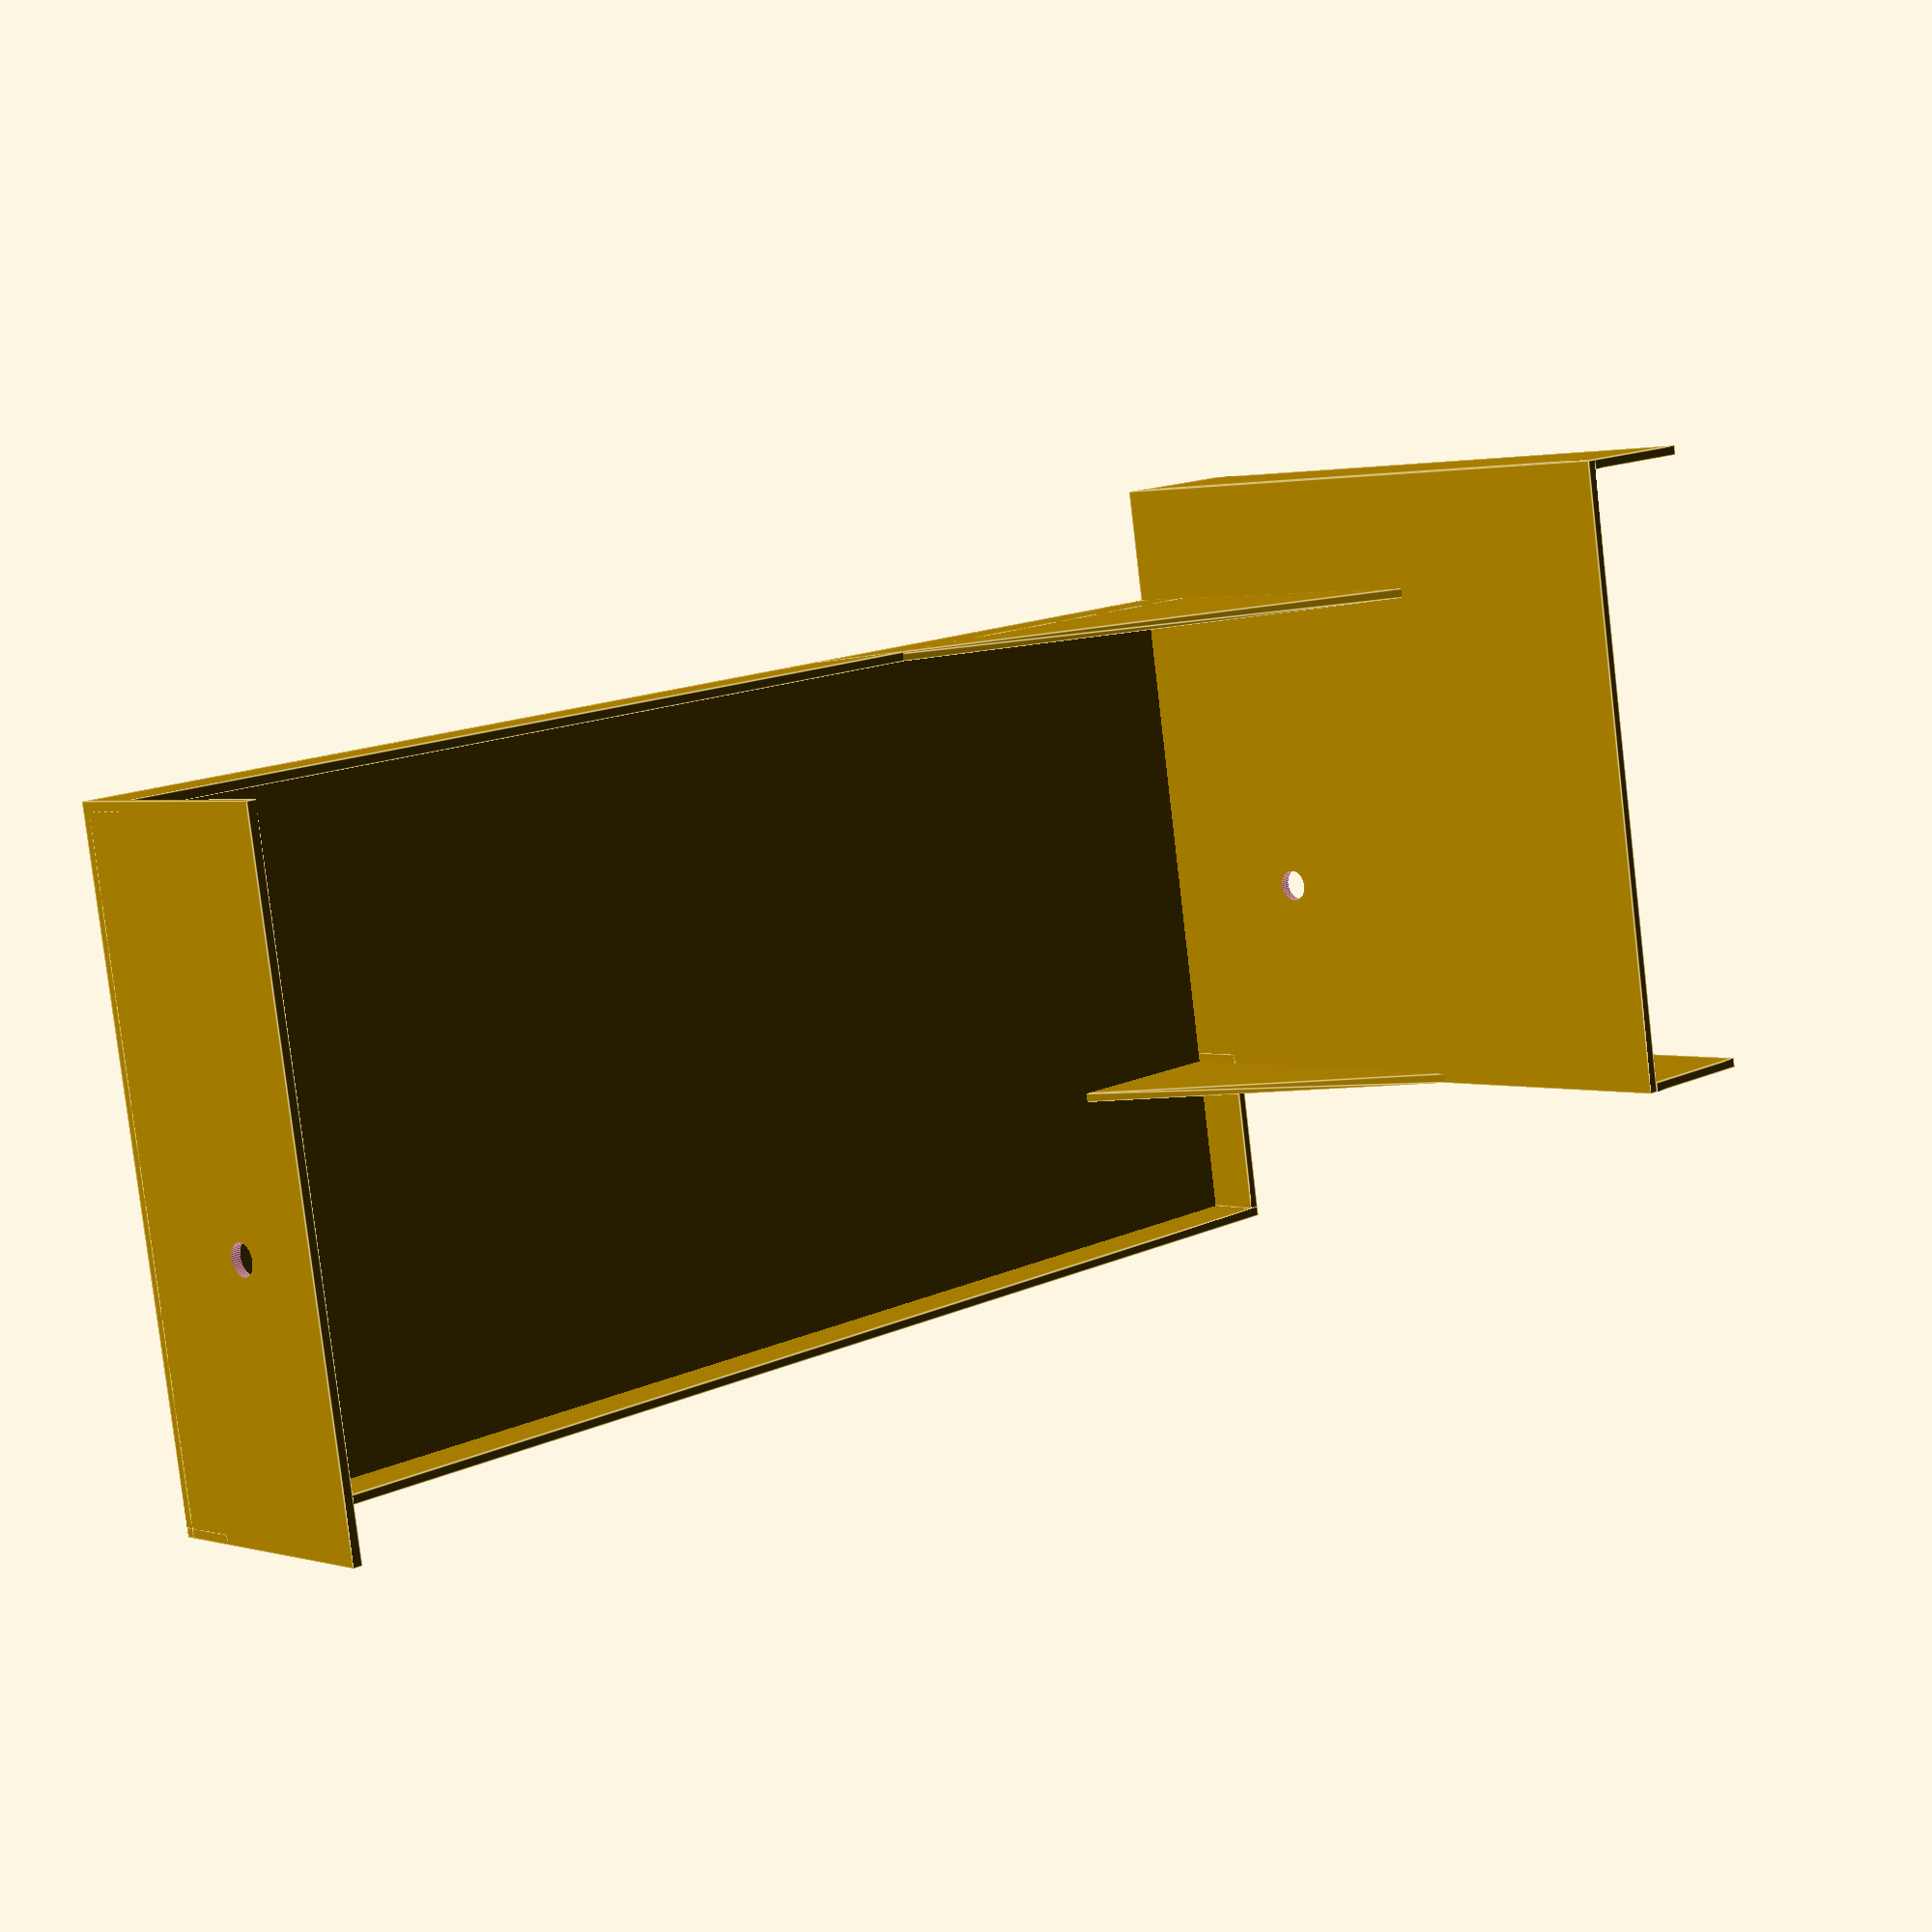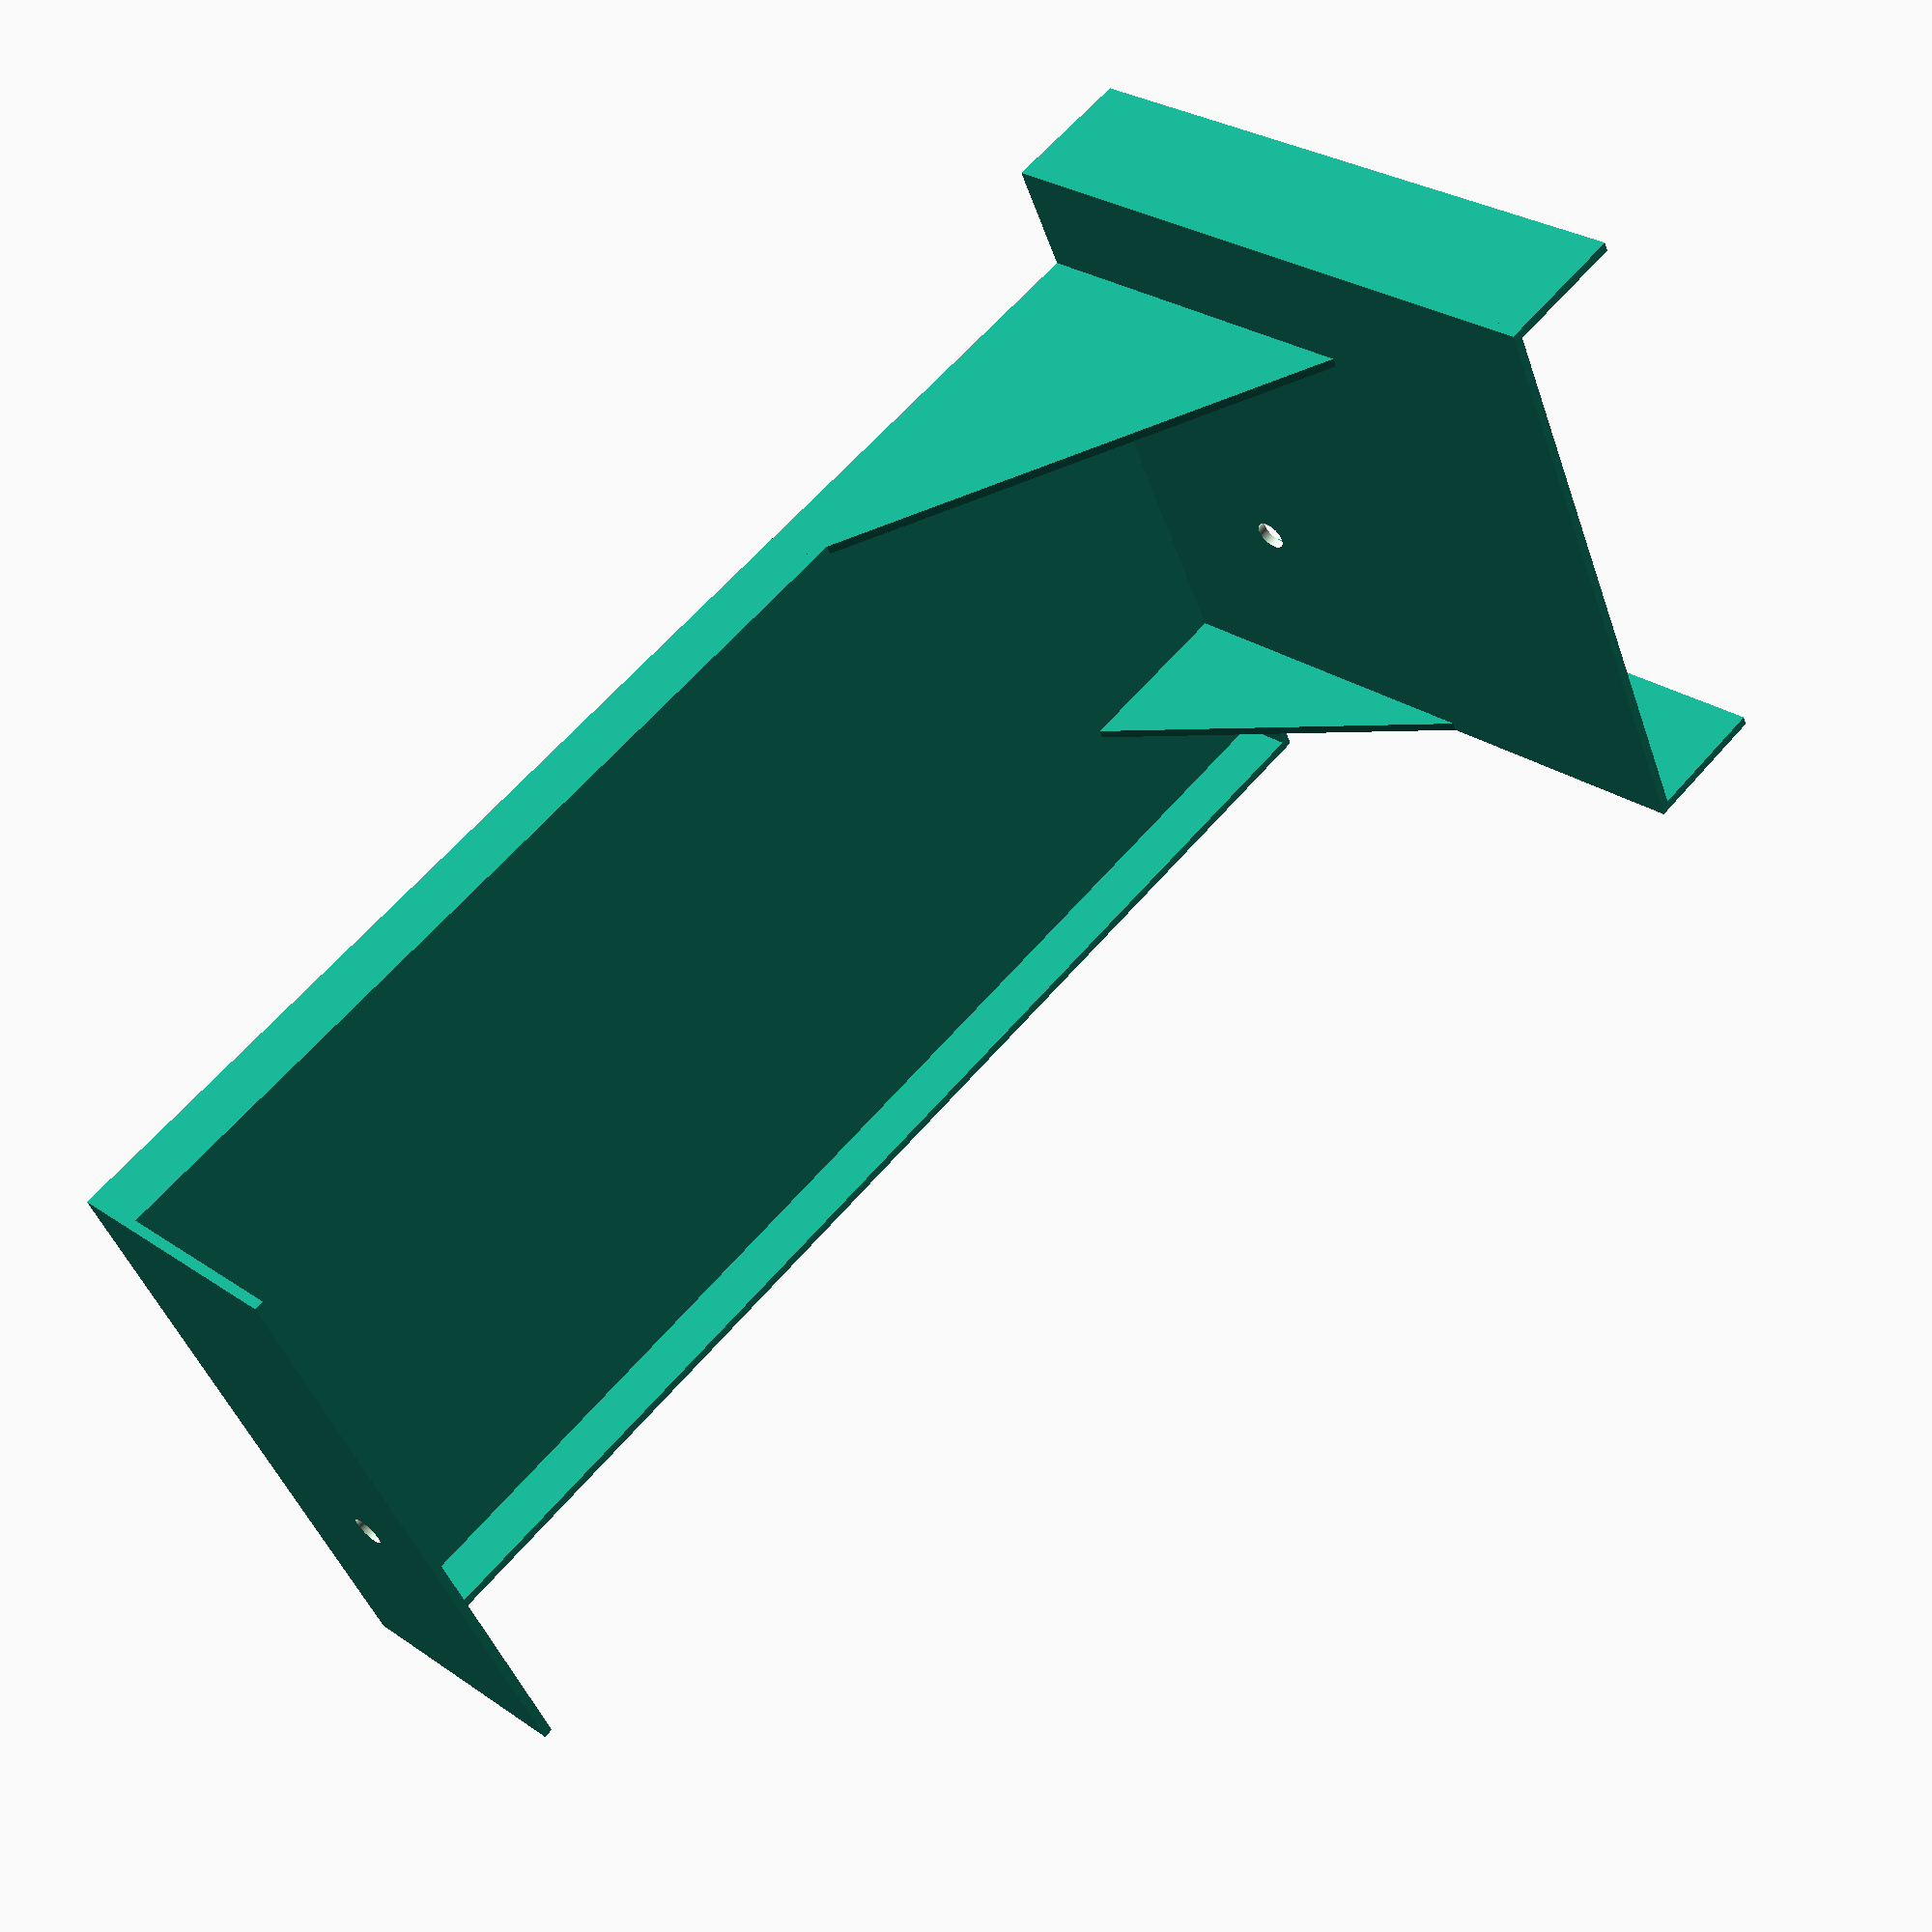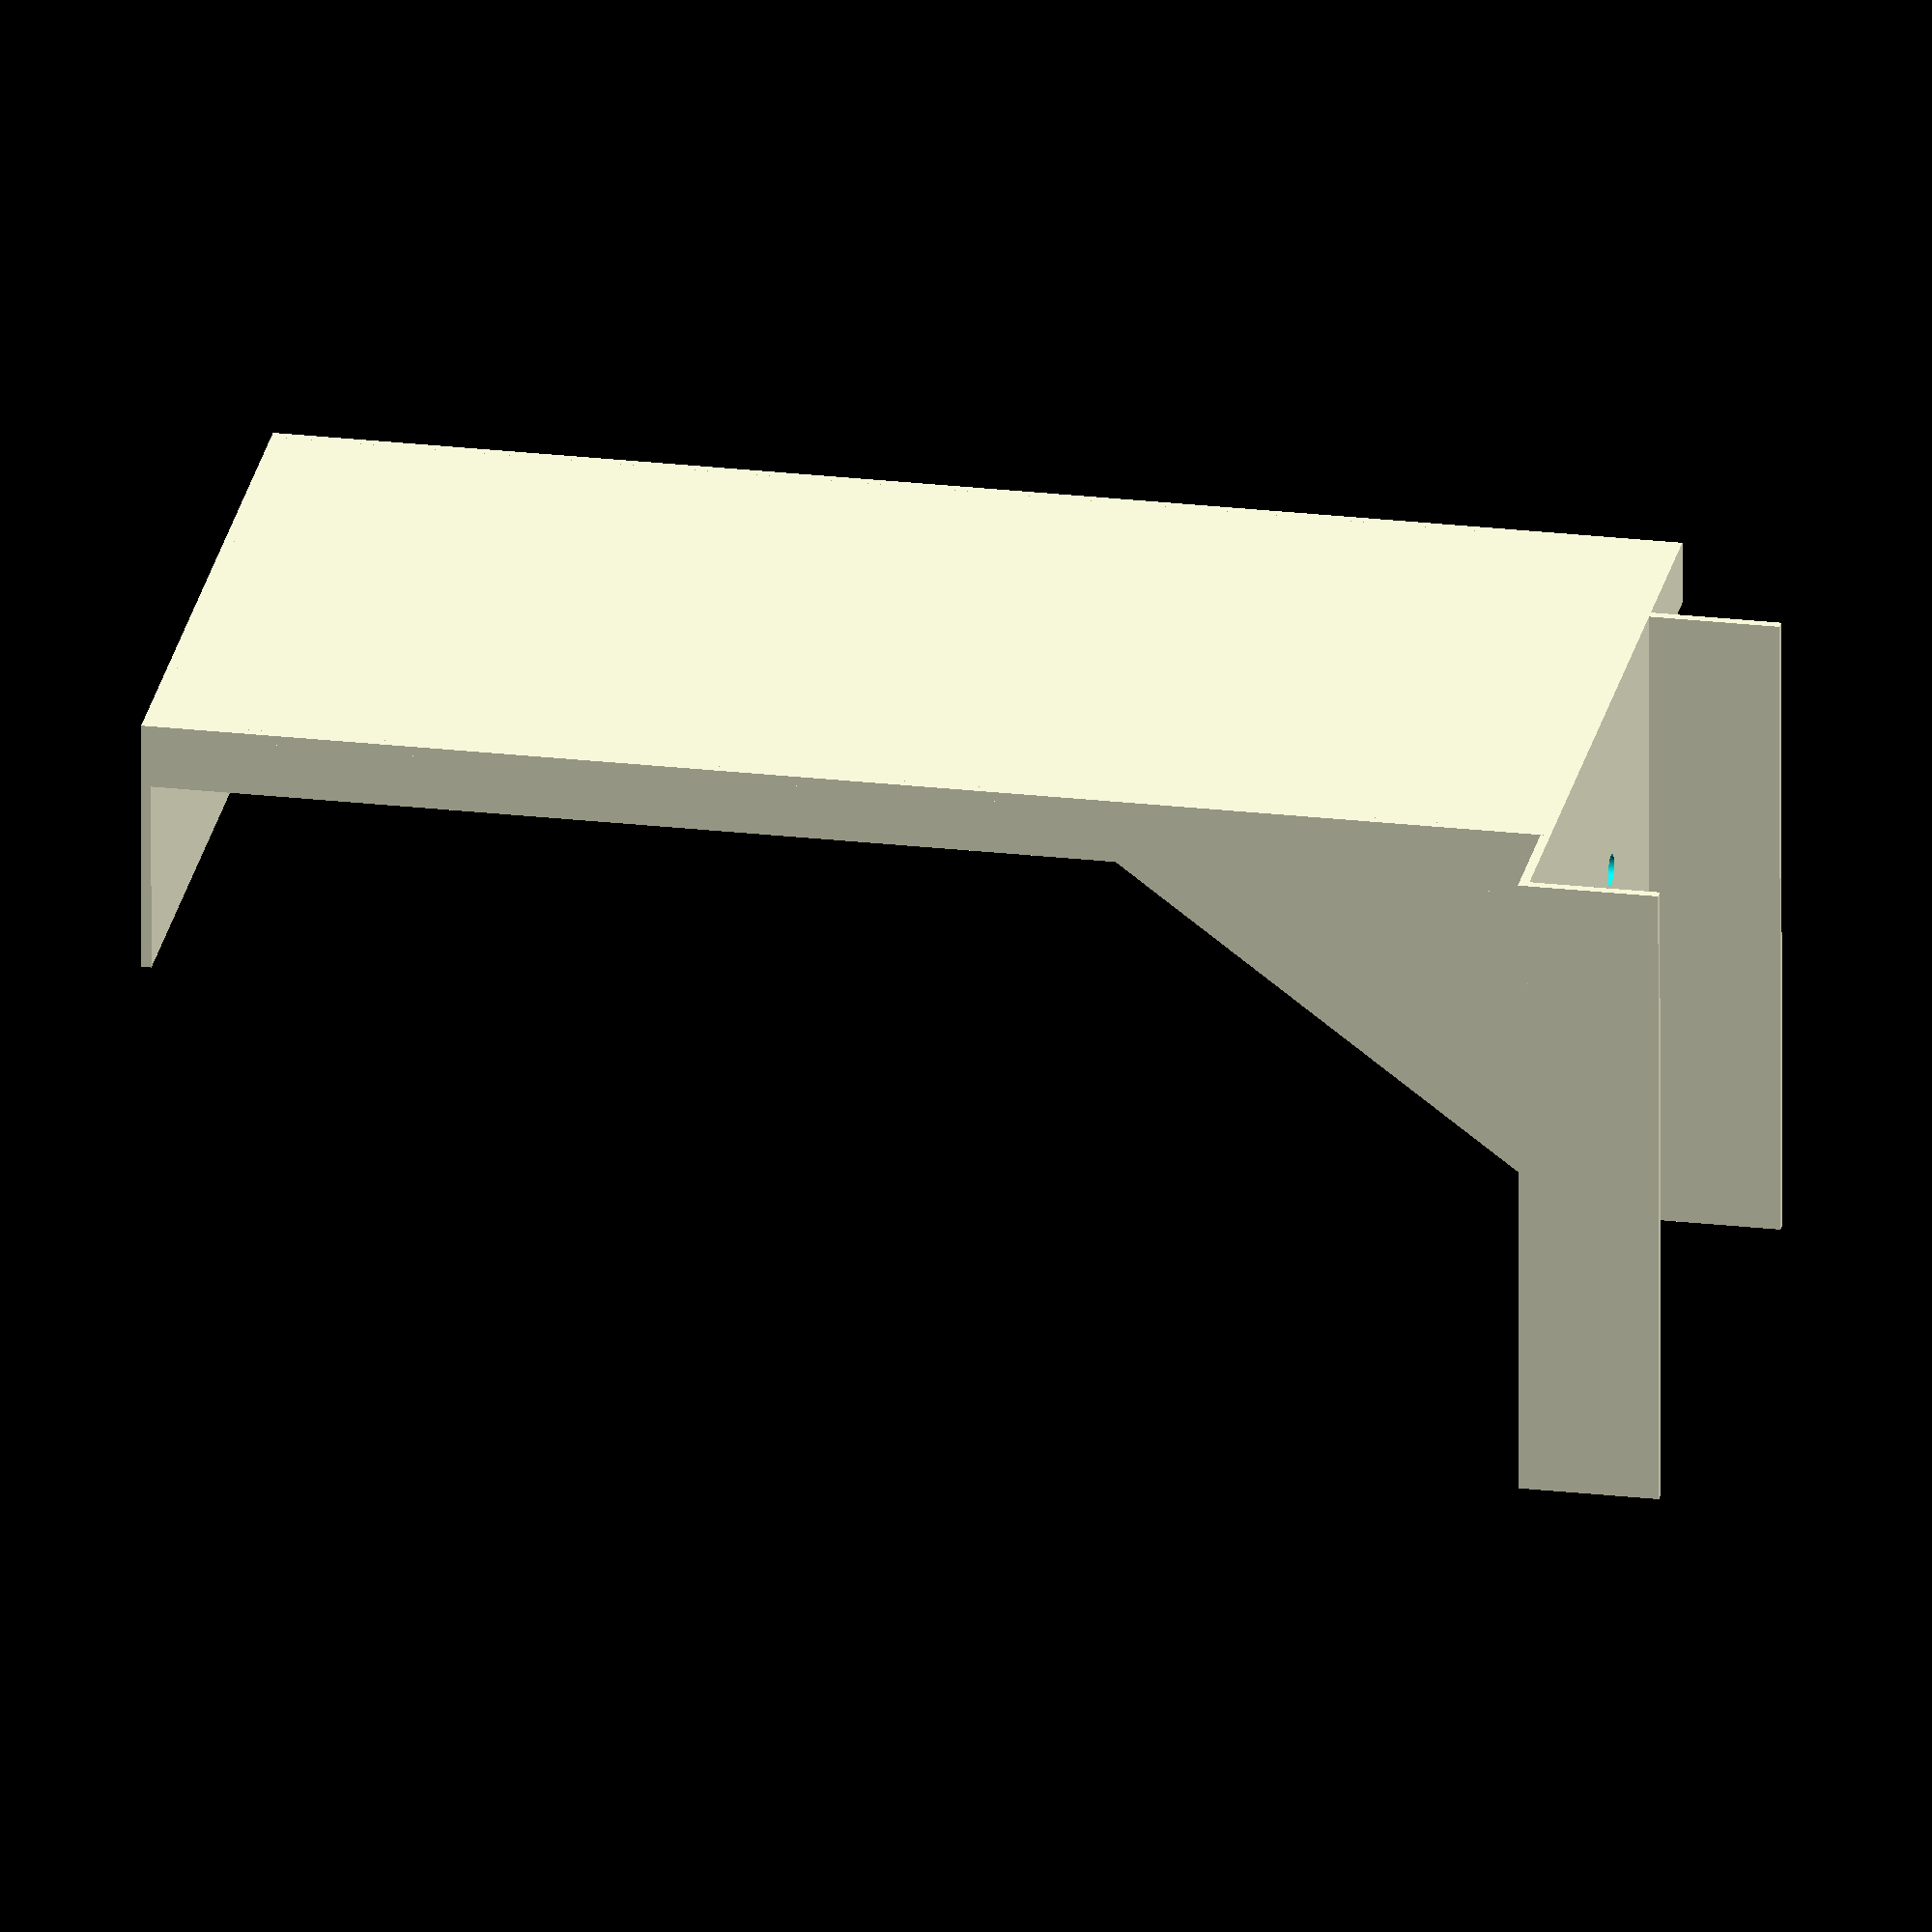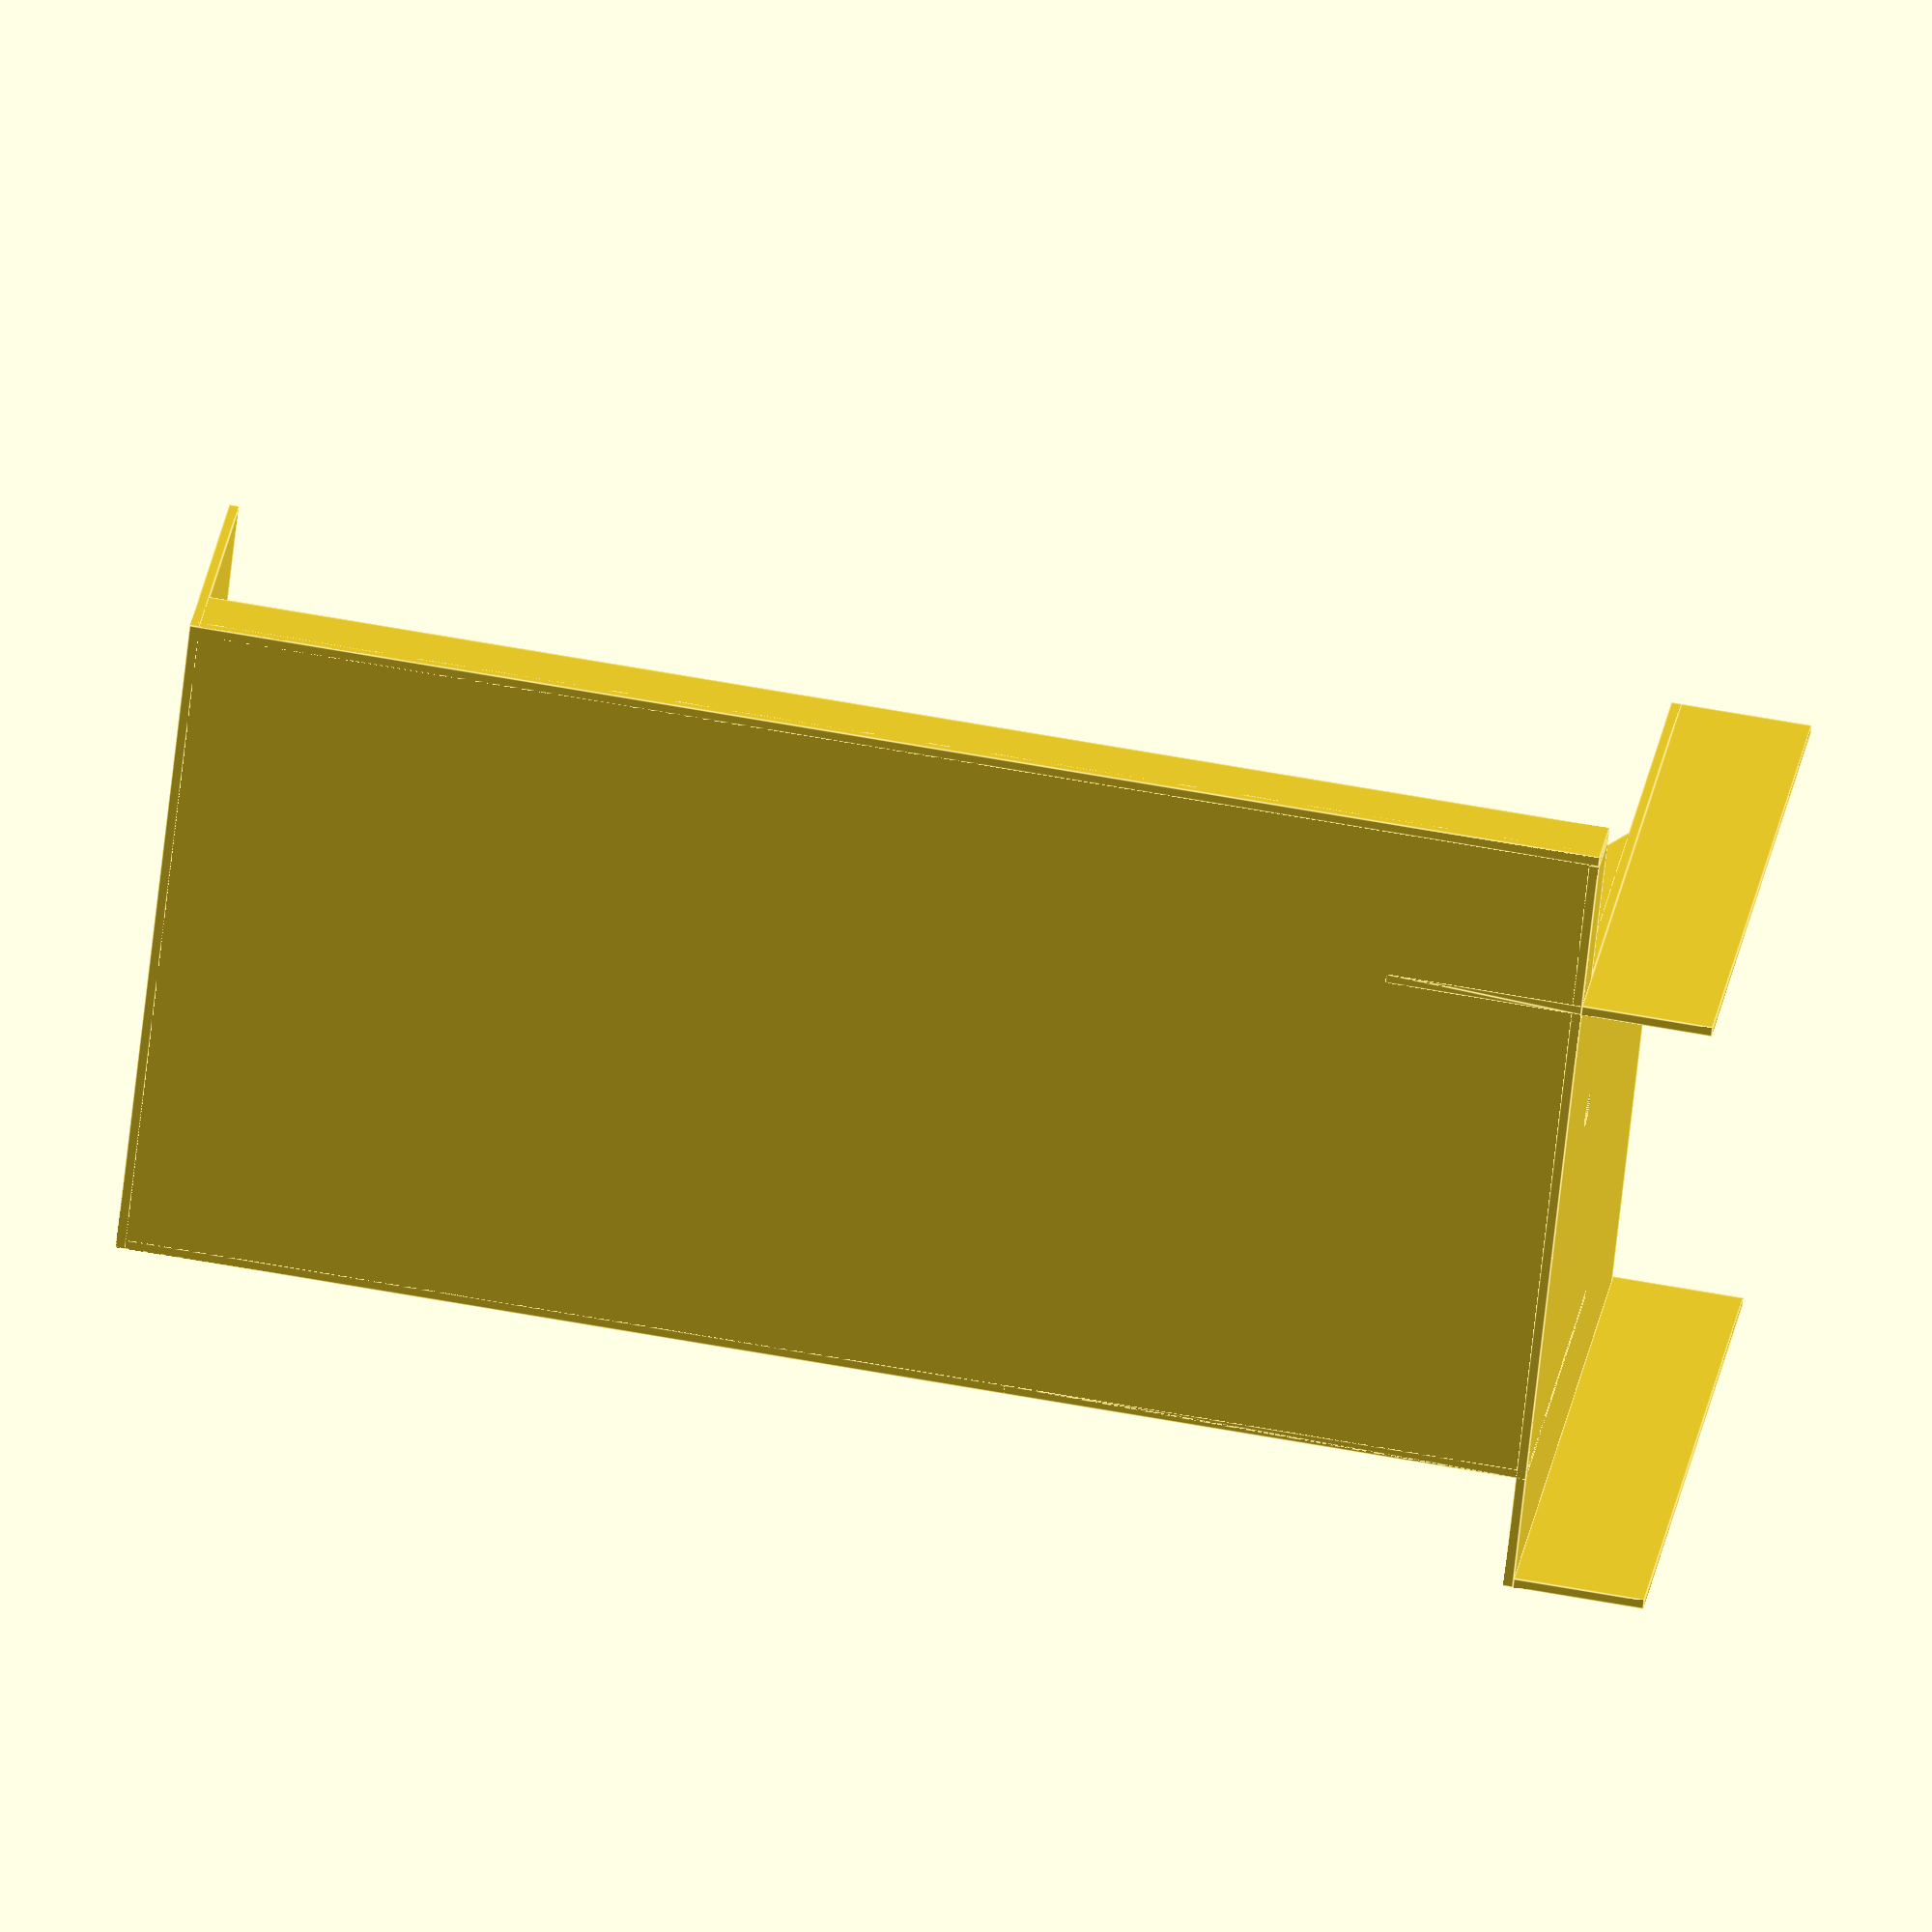
<openscad>
$fa = 1;
$fs = 0.5;
$fn = 50;

////////////////////////////////
// All measurements are in mm //
////////////////////////////////

tw = 1.5; // thickness of any walls

// Disk drive hole (DHOLE)
dhole_width = 87;
dhole_height = 213;
dhole_pad_top = 1.5;
dhole_pad_bottom = 1.5;
dhole_pad_right = 10;
dhole_pad_left = 10;

dhole_total_width = dhole_width + dhole_pad_right + dhole_pad_left;
dhole_total_height = dhole_height + dhole_pad_top + dhole_pad_bottom;
dhole_center_x_offset = dhole_total_width/2;

// Metal angled Base (ABASE)
abase_width = 97;
abase_height = 100; // back -- to support
abase_depth = 20; // down -- to support
abase_x_offset_to_dhole = 27;

abase_total_width = abase_width + tw + tw;
abase_total_x_offset_to_dhole = 27 + tw;

// Bottom screw hole
bscrew_radius = 2.5;
bscrew_back_from_dhole = 25.5;
bscrew_x_offset_from_abase_left_edge = abase_total_width - 30;

// Top screw hole
tscrew_radius = 2.5;
tscrew_x_offset_from_left_dhole = 30;
tscrew_back_from_dhole =  21;

///////////////////////////////
// Disk drive hole faceplate //
///////////////////////////////
translate([-dhole_center_x_offset, 0, 0]) cube([dhole_total_width, tw, dhole_total_height]);

///////////////////////////////
// Fits on metal angled base //
///////////////////////////////
union () {
  translate([-dhole_center_x_offset + dhole_pad_left - abase_total_x_offset_to_dhole, 0, 0])
    difference() {
      cube([abase_total_width, abase_height, tw]);
      translate([bscrew_x_offset_from_abase_left_edge - bscrew_radius,
                 bscrew_back_from_dhole + bscrew_radius, -1])
        cylinder(h=4, r=bscrew_radius);
    }

  translate([-dhole_center_x_offset + dhole_pad_left - abase_total_x_offset_to_dhole,
             0, -abase_depth])
    cube([tw, abase_height, abase_depth]); 

  translate([-dhole_center_x_offset + dhole_pad_left - abase_total_x_offset_to_dhole + abase_total_width - tw,
             0, -abase_depth])
    cube([tw, abase_height, abase_depth]); 
}

translate([-dhole_center_x_offset, 0, 0])
  cube([tw, 10, dhole_total_height]);
translate([dhole_center_x_offset - tw, 0, 0])
  cube([tw, 10, dhole_total_height]);
translate([dhole_center_x_offset - tw-abase_x_offset_to_dhole, 0, 0])
  cube([abase_x_offset_to_dhole, 10, tw]);

translate([-dhole_center_x_offset + tw, 0, 0])
rotate([0, -90, 0])
linear_extrude(tw) 
  polygon(points=[[0, 0],[80, 0],[0, 60]]);;

translate([-dhole_center_x_offset + dhole_pad_left - abase_total_x_offset_to_dhole + abase_total_width, 0, 0])
rotate([0, -90, 0])
linear_extrude(tw) 
  polygon(points=[[0, 0],[30, 0],[0, 60]]);

/////////////////////////
// Fits on top support //
/////////////////////////
translate([-dhole_center_x_offset, 0, dhole_total_height - tw]) 
  difference() {
    cube([dhole_total_width, 40, tw]);
    translate([dhole_total_width -tscrew_radius - dhole_pad_left - tscrew_x_offset_from_left_dhole,
               tscrew_back_from_dhole + tscrew_radius, -1])
      cylinder(h=4,r=tscrew_radius);
  }

</openscad>
<views>
elev=344.8 azim=80.3 roll=45.9 proj=p view=edges
elev=117.4 azim=245.7 roll=139.4 proj=p view=solid
elev=155.6 azim=0.4 roll=79.3 proj=o view=solid
elev=297.1 azim=235.0 roll=100.5 proj=o view=edges
</views>
